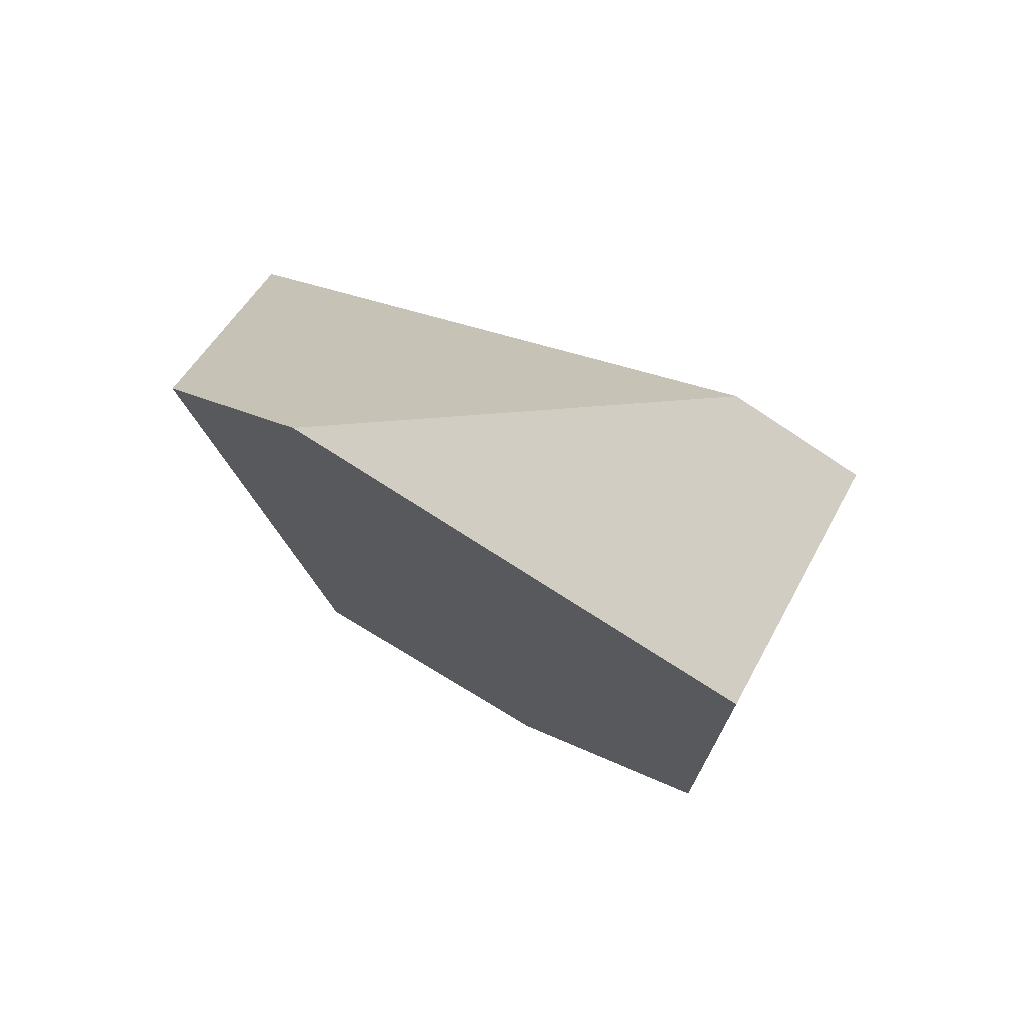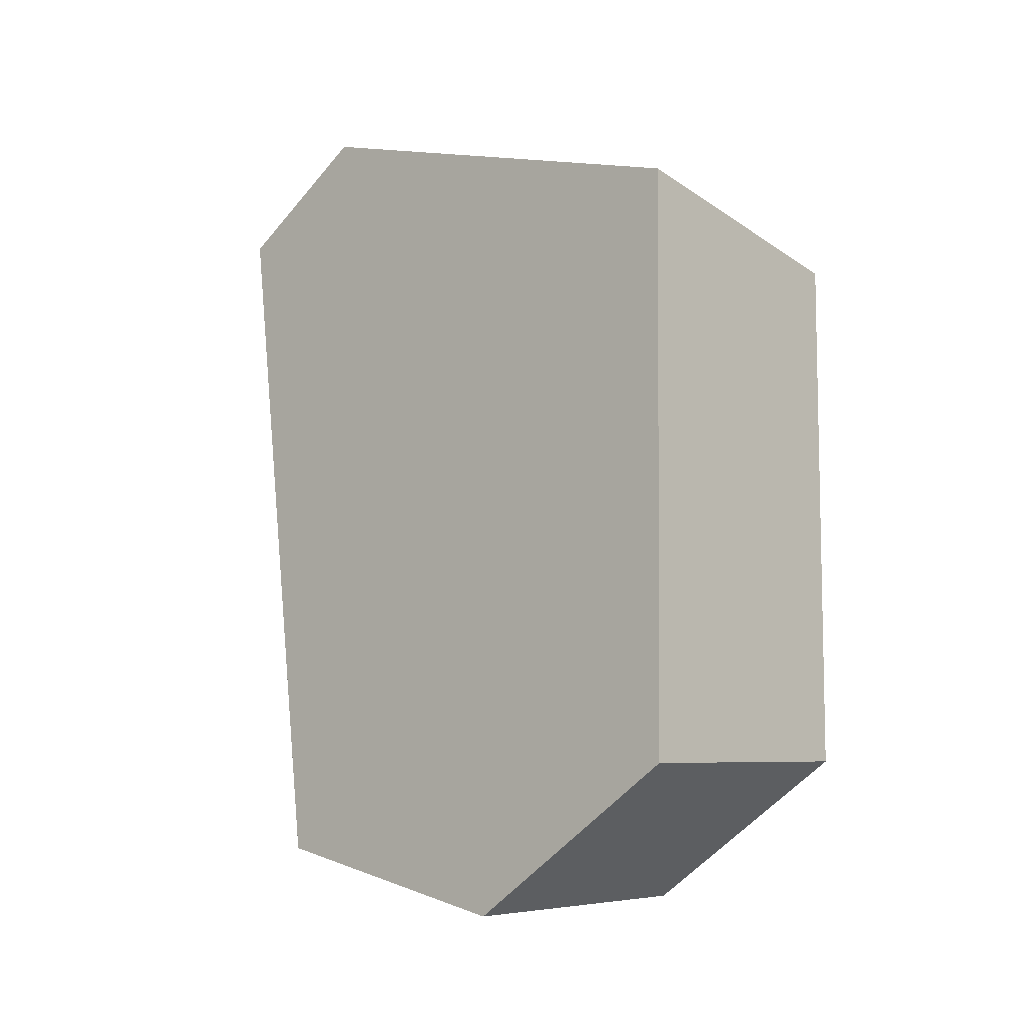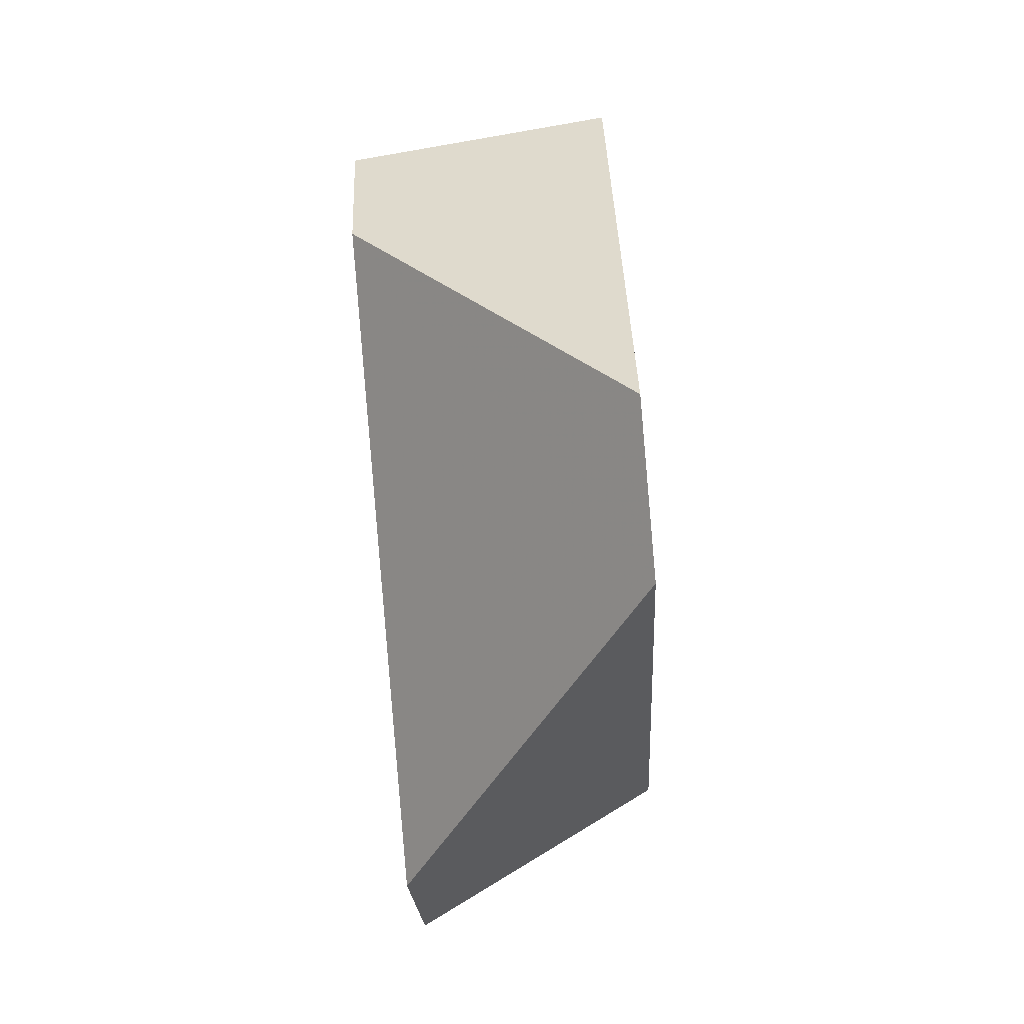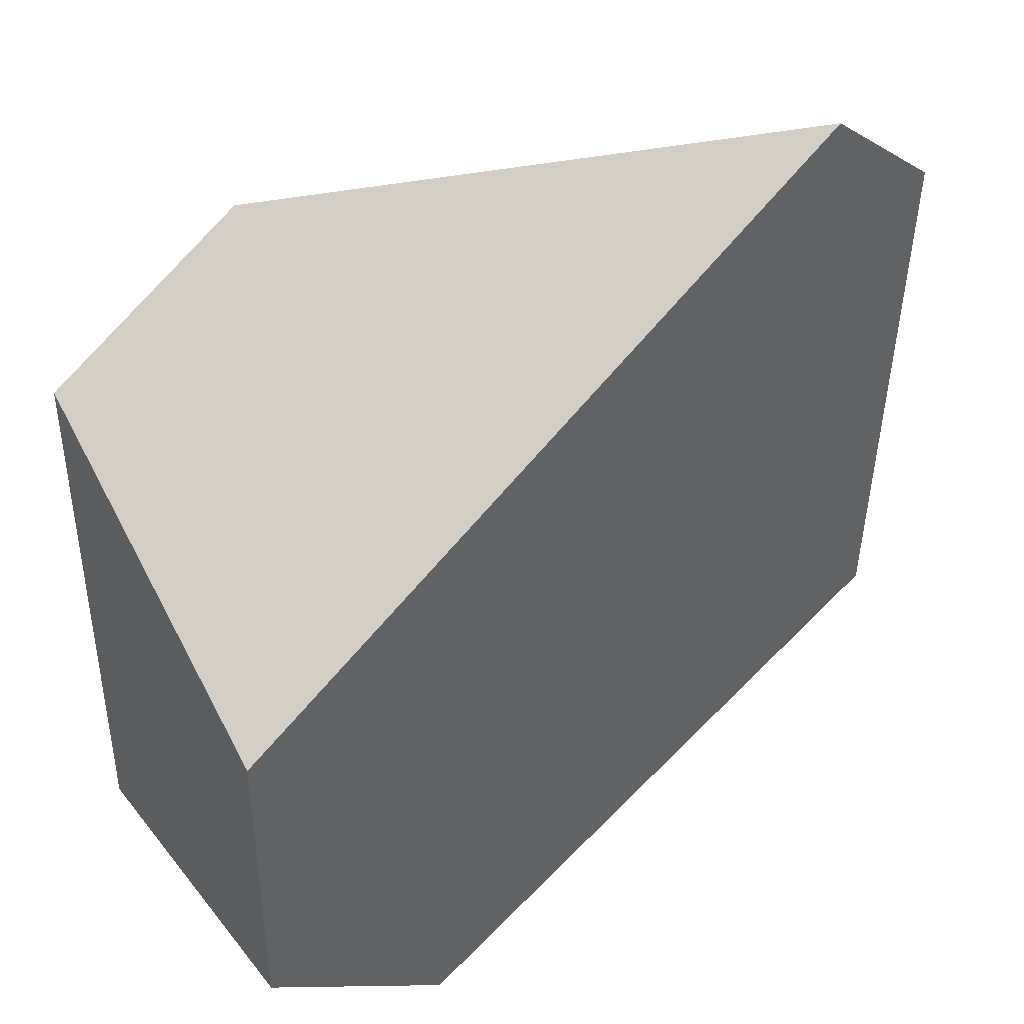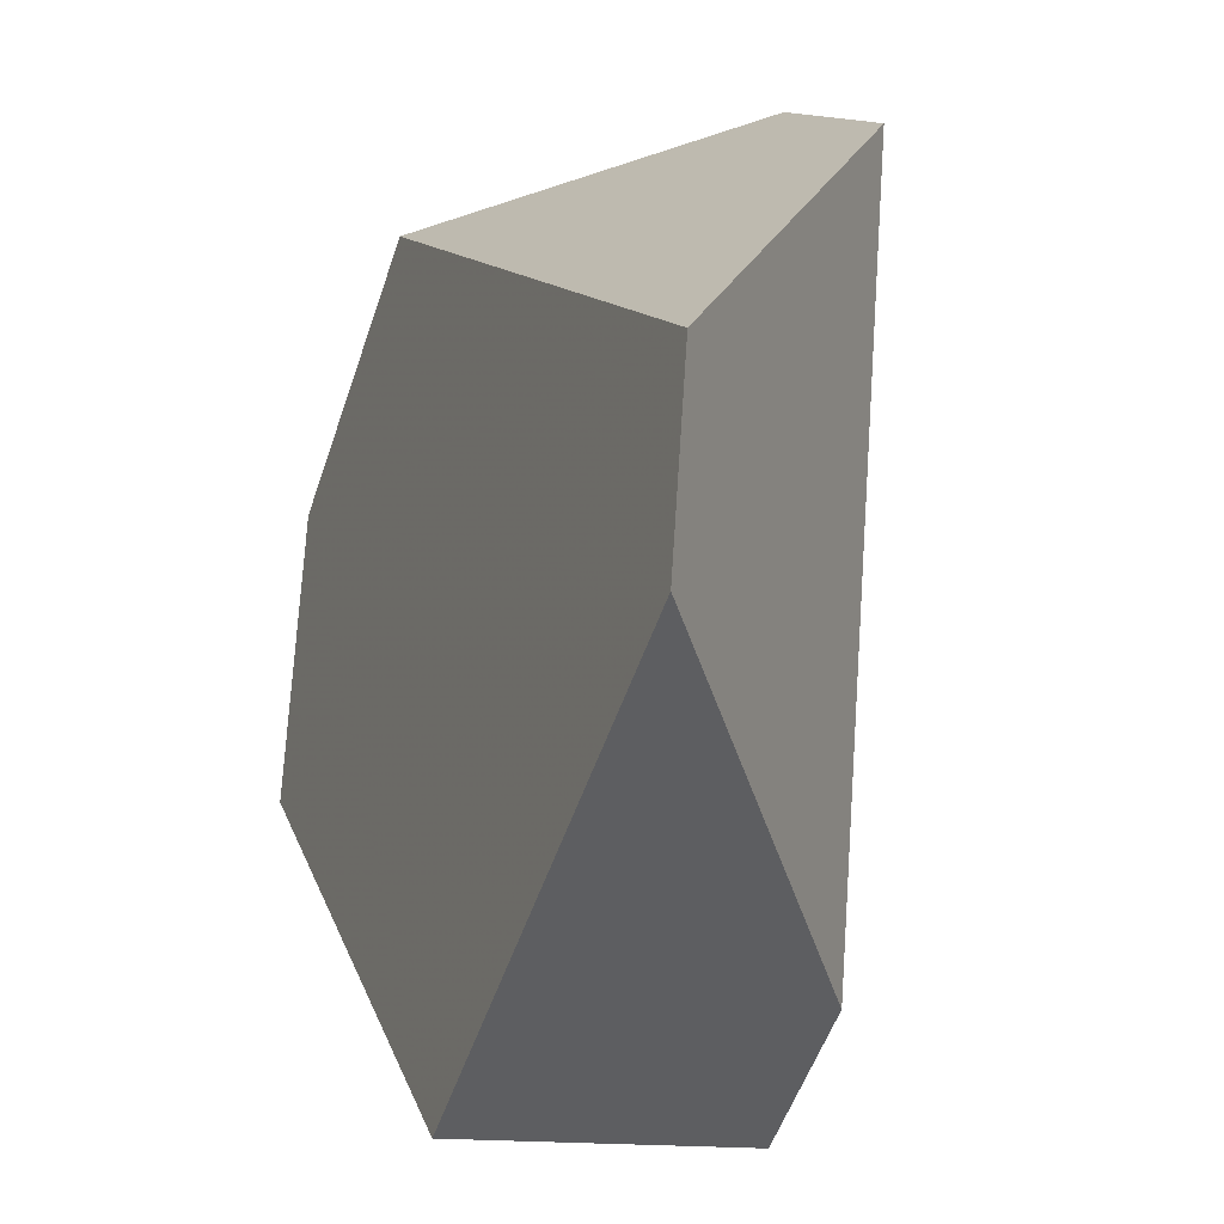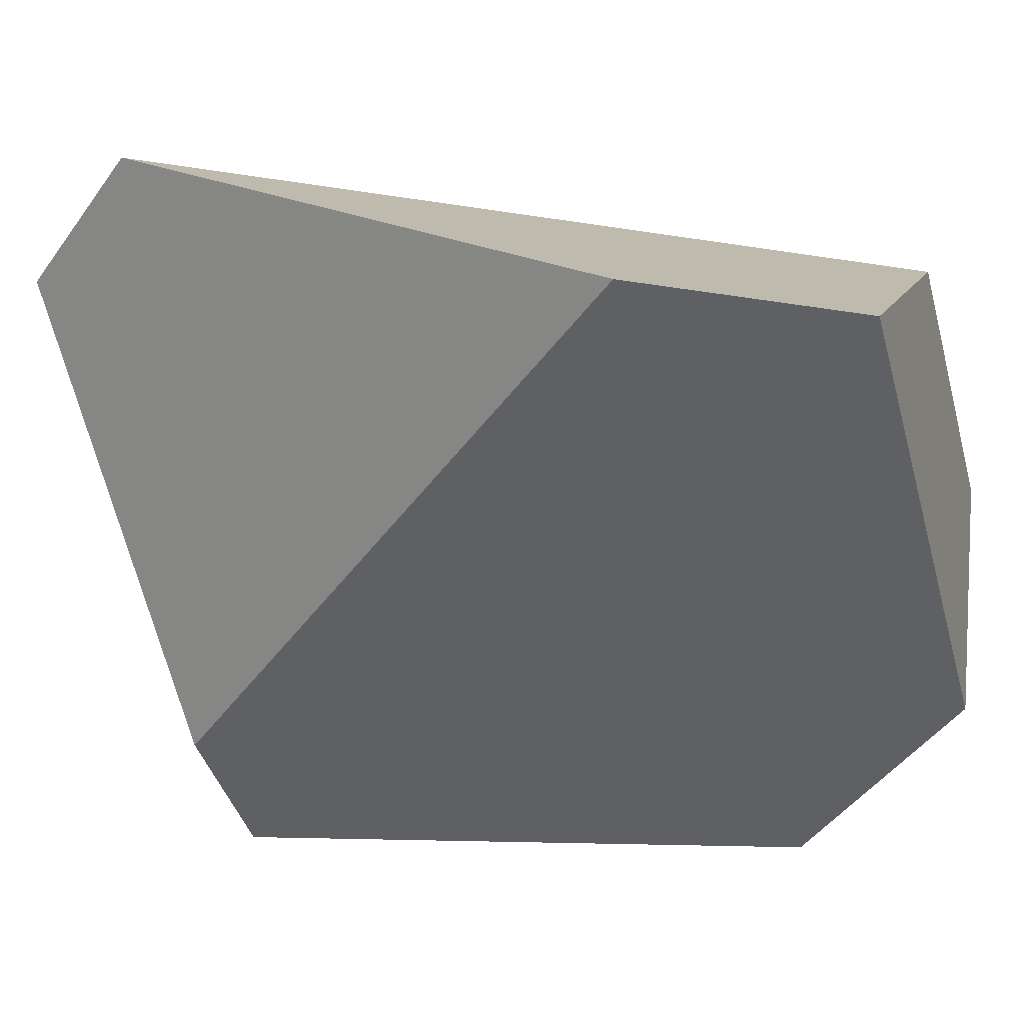
<metadata>
{"format":"obj","ext":"obj","renderer":"f3d","projection":"perspective","resolution":1024,"background":"white","views":[{"elev":78.5,"azim":-76.8,"up":"+Z"},{"elev":-9.8,"azim":-62.6,"up":"+Z"},{"elev":56.6,"azim":161.2,"up":"+Z"},{"elev":65.2,"azim":-131.0,"up":"+Y"},{"elev":21.9,"azim":-12.0,"up":"+Y"},{"elev":30.3,"azim":94.3,"up":"+Y"}]}
</metadata>
<code>
v -1.031 -0.01617 0.1876
v -0.9361 -0.04316 0.1684
v -0.9212 0.006723 0.1838
v -0.9813 0.1515 0.2393
v -0.9696 0.2021 0.204
v -0.8741 0.2094 0.04238
v -0.8828 0.1963 -0.03397
v -0.9993 0.1572 -0.05849
v -0.9325 0.0277 -0.07719
v -1.029 0.05761 -0.08401
v -0.95 -0.04718 -0.02674
v -1.047 -0.02068 -0.03125
f 1 2 3
f 1 3 4
f 5 4 3
f 5 3 6
f 5 6 7
f 5 7 8
f 9 10 8
f 9 8 7
f 9 11 12
f 9 12 10
f 12 11 2
f 12 2 1
f 10 12 1
f 10 1 4
f 10 4 5
f 10 5 8
f 2 11 9
f 2 9 7
f 2 7 6
f 2 6 3

</code>
